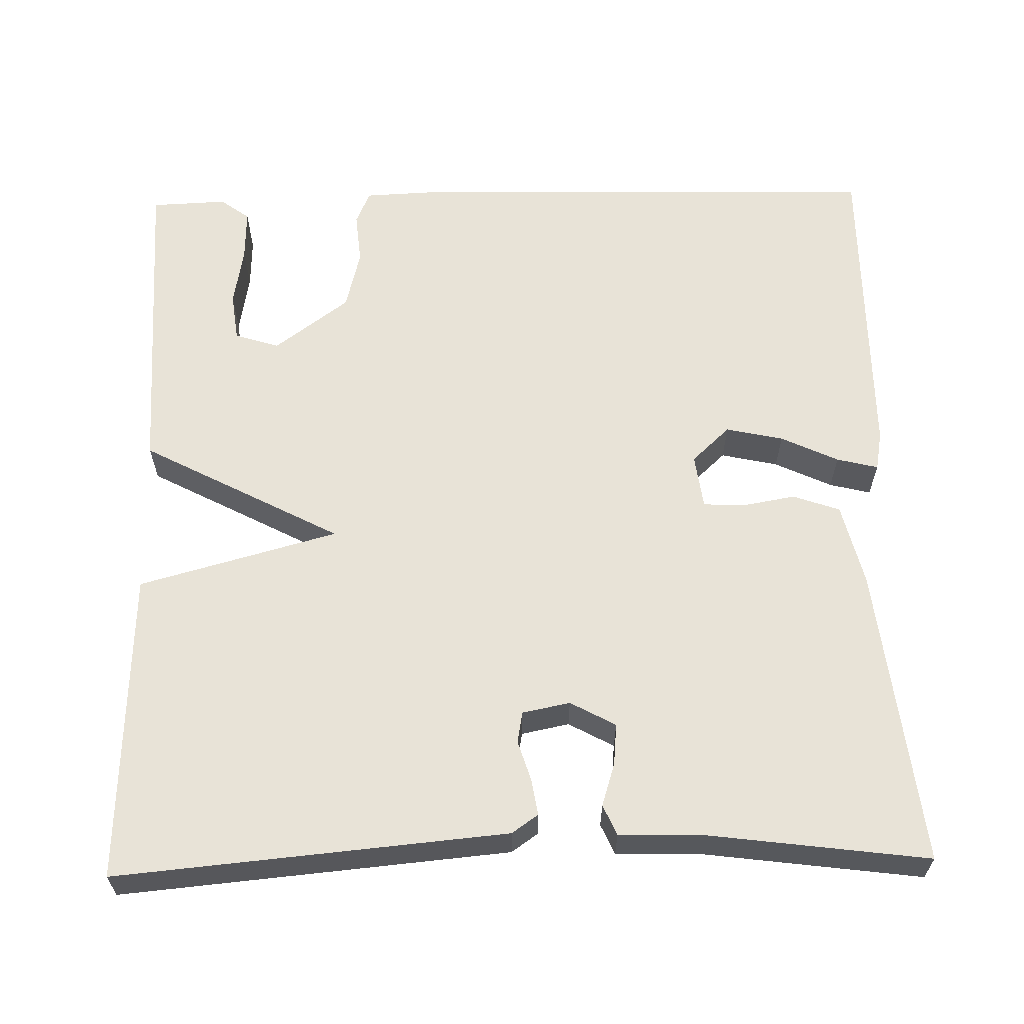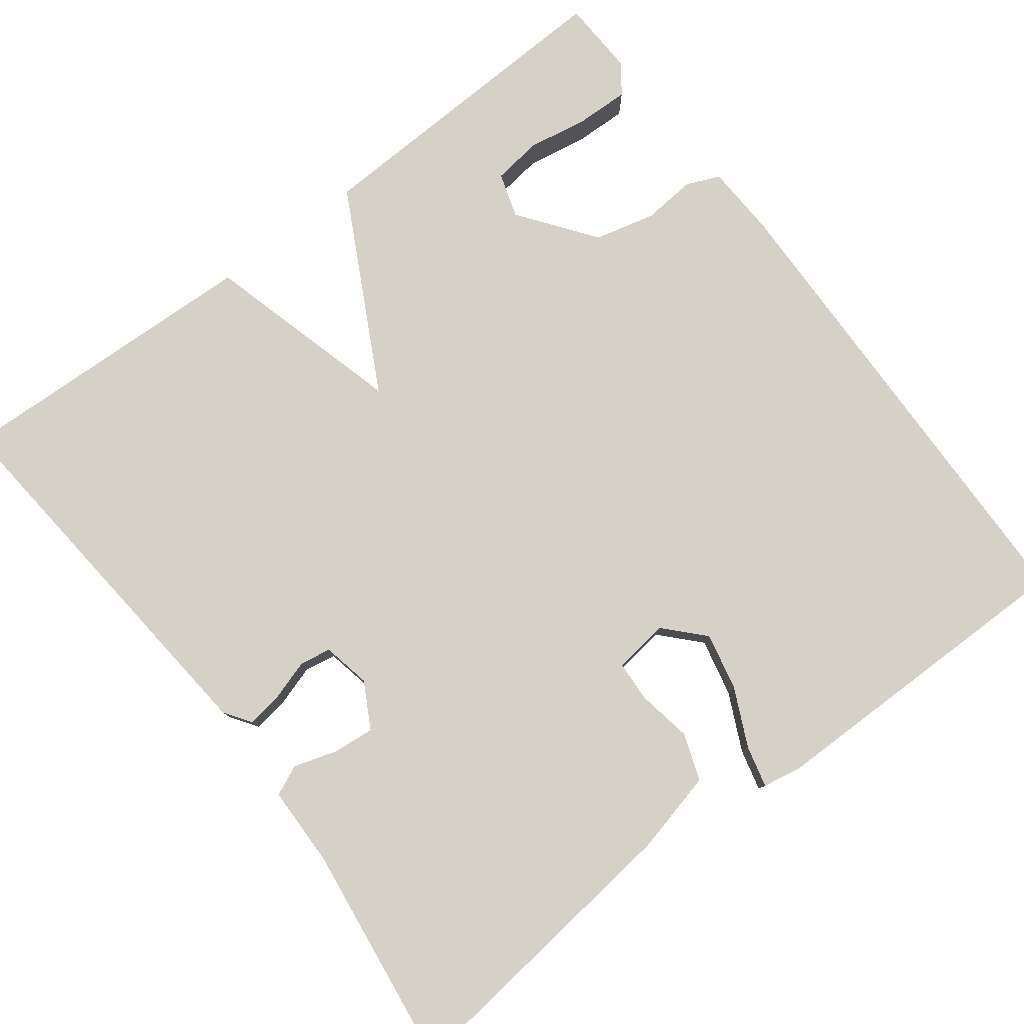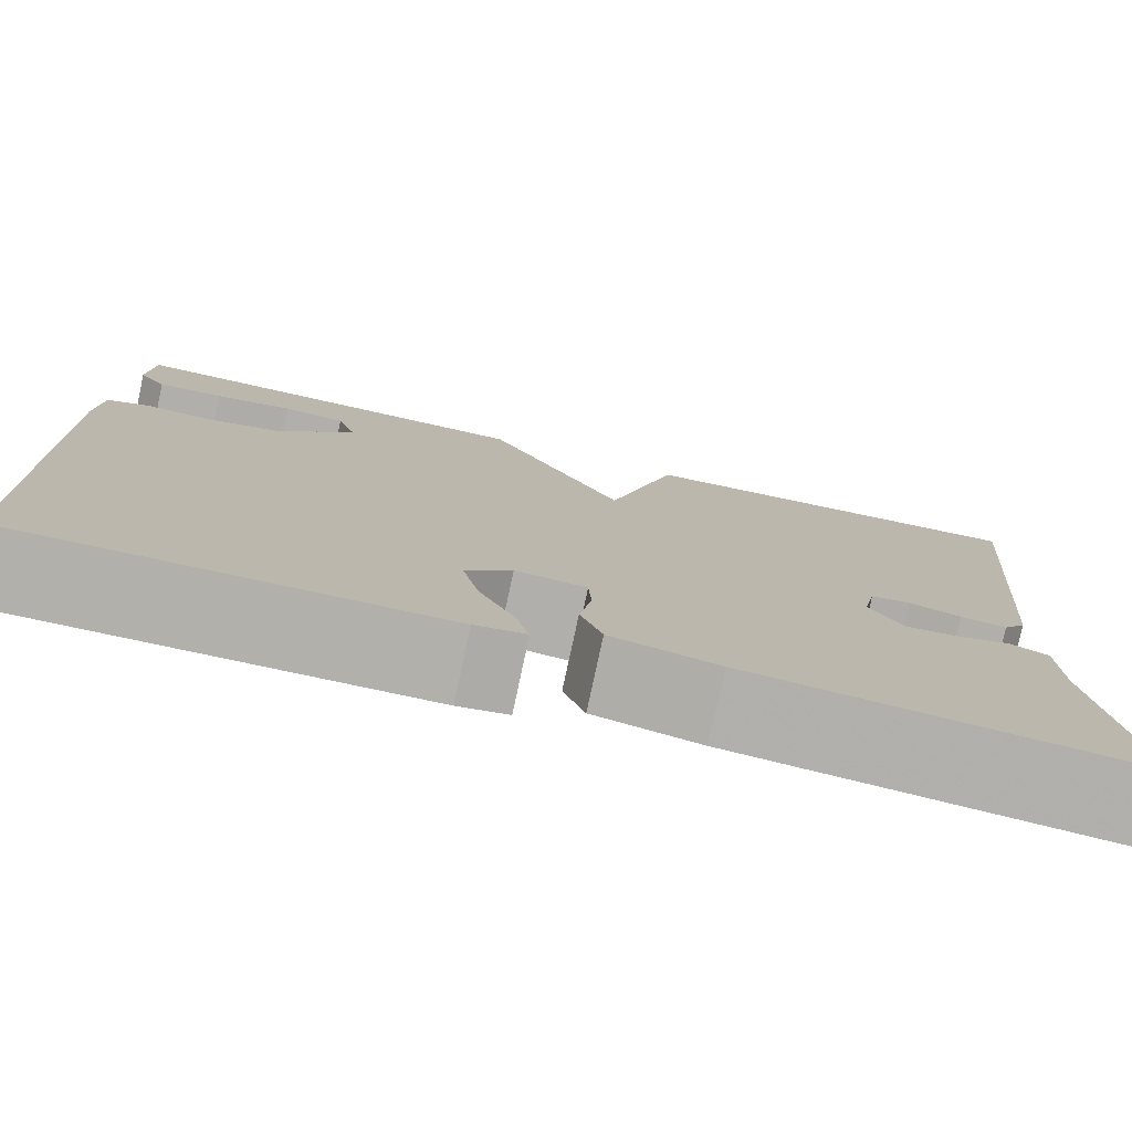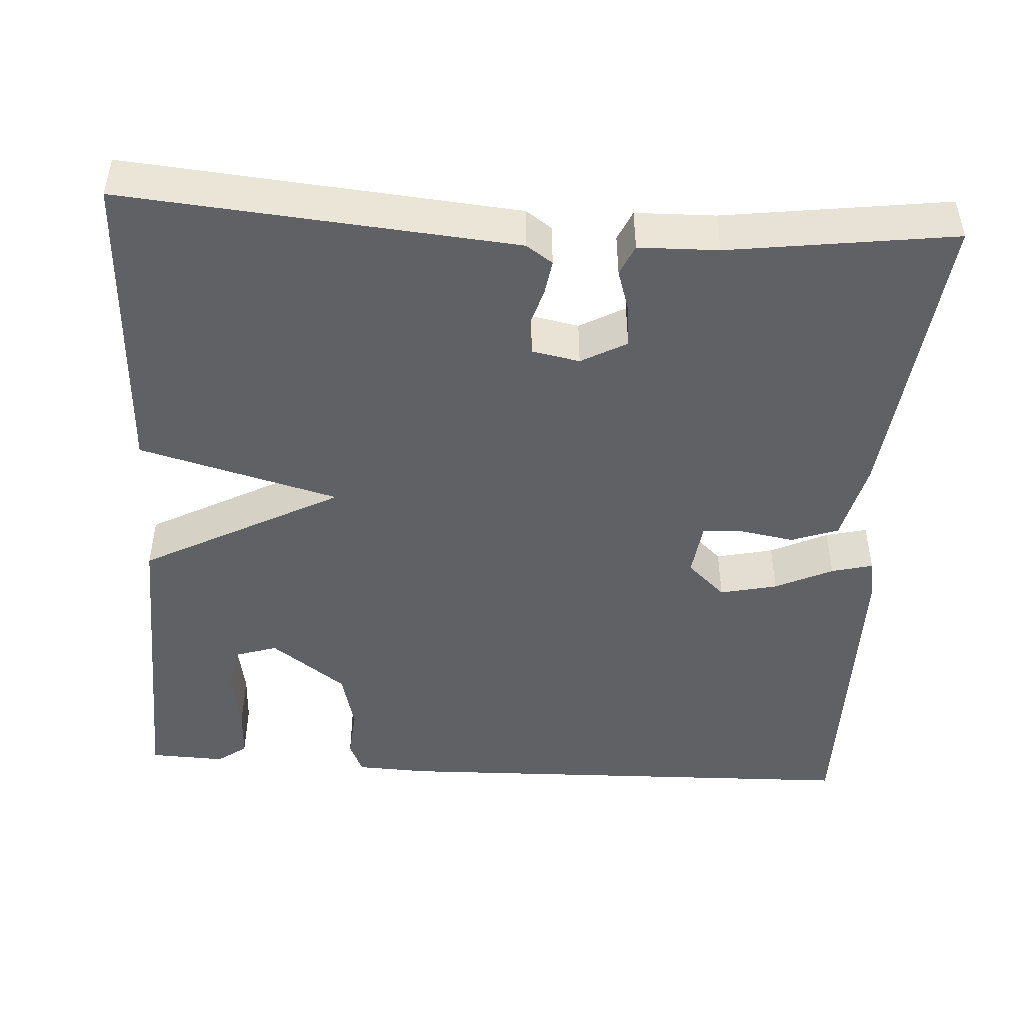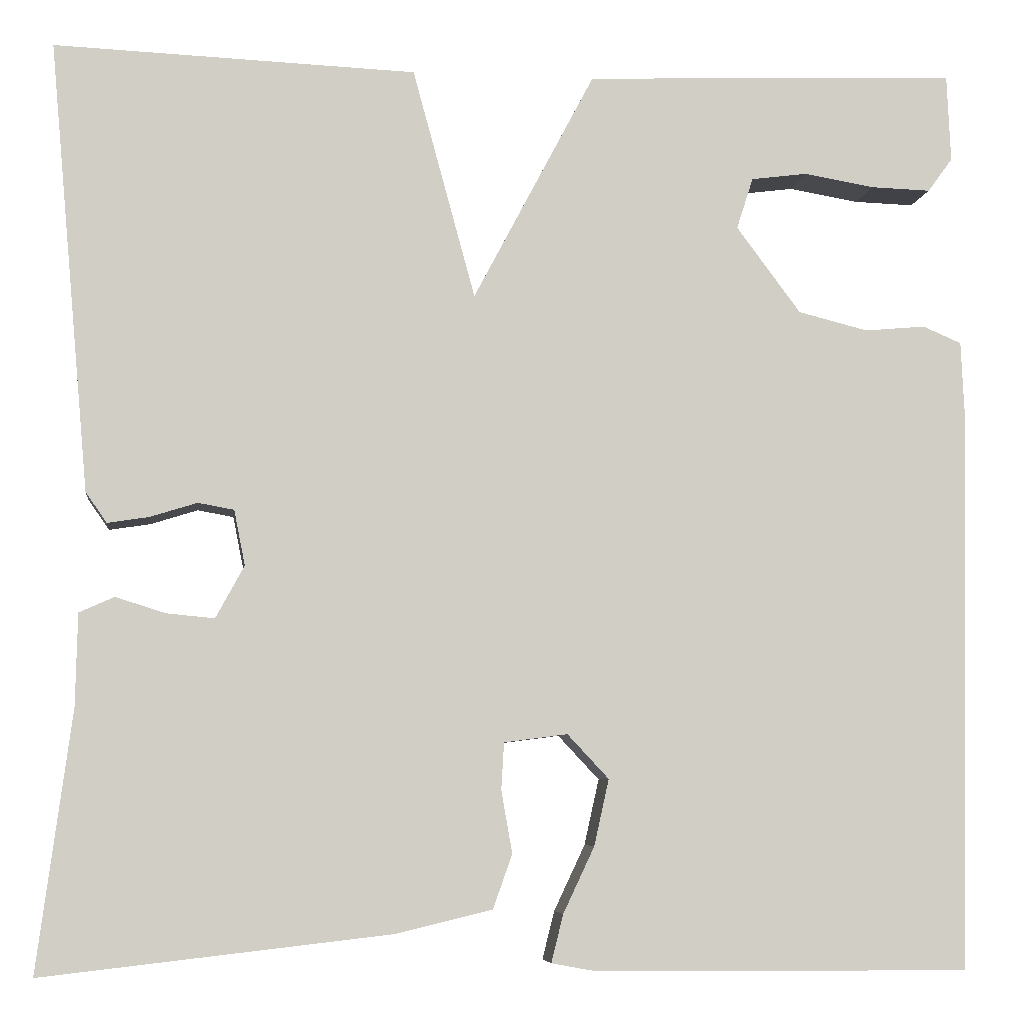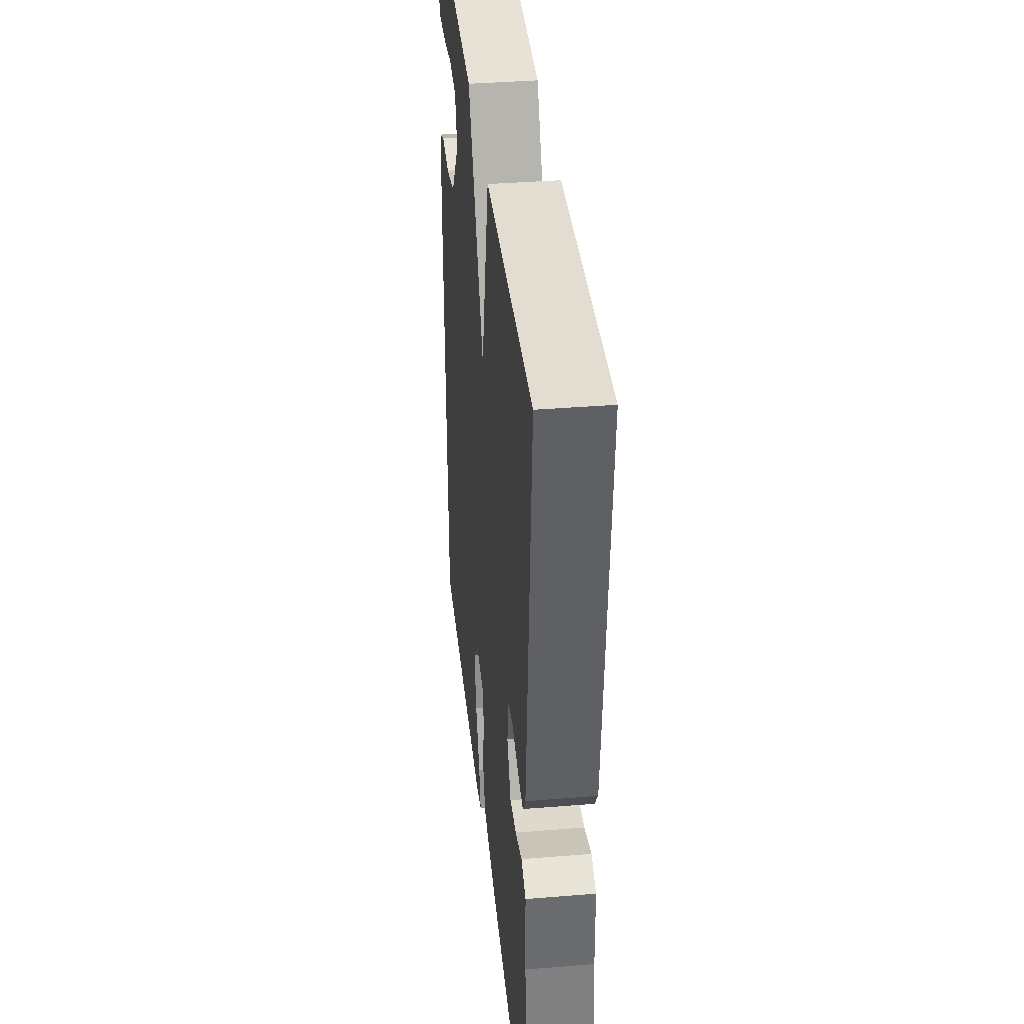
<metadata>
{"format":"obj","ext":"obj","renderer":"f3d","projection":"perspective","resolution":1024,"background":"white","views":[{"elev":61.7,"azim":88.7,"up":"+Y"},{"elev":79.3,"azim":142.7,"up":"+Y"},{"elev":-78.5,"azim":-12.1,"up":"+Z"},{"elev":-46.6,"azim":86.6,"up":"+Y"},{"elev":-6.6,"azim":172.9,"up":"+Z"},{"elev":37.8,"azim":84.1,"up":"+Z"}]}
</metadata>
<code>
v -0.5 0.07 -0.5
v -0.514 0.07 0.102
v -0.51 0.07 0.194
v -0.468 0.07 0.212
v -0.402 0.07 0.206
v -0.326 0.07 0.225
v -0.256 0.07 0.319
v -0.274 0.07 0.375
v -0.335 0.07 0.383
v -0.412 0.07 0.37
v -0.477 0.07 0.368
v -0.504 0.07 0.405
v -0.5 0.07 0.5
v -0.093 0.07 0.484
v 0.039 0.07 0.234
v 0.107 0.07 0.484
v 0.5 0.07 0.5
v 0.456 0.07 0.011
v 0.433 0.07 -0.022
v 0.388 0.07 -0.015
v 0.337 0.07 0.001
v 0.298 0.07 -0.006
v 0.286 0.07 -0.066
v 0.317 0.07 -0.123
v 0.369 0.07 -0.118
v 0.423 0.07 -0.101
v 0.461 0.07 -0.118
v 0.463 0.07 -0.218
v 0.5 0.07 -0.5
v 0.122 0.07 -0.457
v 0.018 0.07 -0.432
v -0.003 0.07 -0.373
v 0.009 0.07 -0.305
v 0.006 0.07 -0.254
v -0.063 0.07 -0.245
v -0.108 0.07 -0.293
v -0.092 0.07 -0.365
v -0.058 0.07 -0.437
v -0.045 0.07 -0.489
v -0.094 0.07 -0.498
v -0.5 0 -0.5
v -0.514 0 0.102
v -0.51 0 0.194
v -0.468 0 0.212
v -0.402 0 0.206
v -0.326 0 0.225
v -0.256 0 0.319
v -0.274 0 0.375
v -0.335 0 0.383
v -0.412 0 0.37
v -0.477 0 0.368
v -0.504 0 0.405
v -0.5 0 0.5
v -0.093 0 0.484
v 0.039 0 0.234
v 0.107 0 0.484
v 0.5 0 0.5
v 0.456 0 0.011
v 0.433 0 -0.022
v 0.388 0 -0.015
v 0.337 0 0.001
v 0.298 0 -0.006
v 0.286 0 -0.066
v 0.317 0 -0.123
v 0.369 0 -0.118
v 0.423 0 -0.101
v 0.461 0 -0.118
v 0.463 0 -0.218
v 0.5 0 -0.5
v 0.122 0 -0.457
v 0.018 0 -0.432
v -0.003 0 -0.373
v 0.009 0 -0.305
v 0.006 0 -0.254
v -0.063 0 -0.245
v -0.108 0 -0.293
v -0.092 0 -0.365
v -0.058 0 -0.437
v -0.045 0 -0.489
v -0.094 0 -0.498
f 3 4 5
f 2 3 5
f 1 2 5
f 40 1 5
f 39 40 5
f 38 39 5
f 37 38 5
f 36 37 5 6
f 35 36 6 7
f 34 35 7 8
f 31 32 33
f 30 31 33
f 29 30 33
f 28 29 33
f 28 33 34
f 27 28 34
f 26 27 34
f 25 26 34
f 24 25 34
f 23 24 34 8
f 19 20 21
f 18 19 21
f 17 18 21
f 16 17 21
f 15 16 21
f 15 21 22
f 13 14 15
f 11 12 13
f 10 11 13
f 9 10 13
f 8 9 13
f 8 13 15
f 8 15 22 23
f 45 44 43
f 45 43 42
f 45 42 41
f 45 41 80
f 45 80 79
f 45 79 78
f 45 78 77
f 46 45 77 76
f 47 46 76 75
f 48 47 75 74
f 73 72 71
f 73 71 70
f 73 70 69
f 73 69 68
f 74 73 68
f 74 68 67
f 74 67 66
f 74 66 65
f 74 65 64
f 48 74 64 63
f 61 60 59
f 61 59 58
f 61 58 57
f 61 57 56
f 61 56 55
f 62 61 55
f 55 54 53
f 53 52 51
f 53 51 50
f 53 50 49
f 53 49 48
f 55 53 48
f 63 62 55 48
f 1 41 42 2
f 2 42 43 3
f 3 43 44 4
f 4 44 45 5
f 5 45 46 6
f 6 46 47 7
f 7 47 48 8
f 8 48 49 9
f 9 49 50 10
f 10 50 51 11
f 11 51 52 12
f 12 52 53 13
f 13 53 54 14
f 14 54 55 15
f 15 55 56 16
f 16 56 57 17
f 17 57 58 18
f 18 58 59 19
f 19 59 60 20
f 20 60 61 21
f 21 61 62 22
f 22 62 63 23
f 23 63 64 24
f 24 64 65 25
f 25 65 66 26
f 26 66 67 27
f 27 67 68 28
f 28 68 69 29
f 29 69 70 30
f 30 70 71 31
f 31 71 72 32
f 32 72 73 33
f 33 73 74 34
f 34 74 75 35
f 35 75 76 36
f 36 76 77 37
f 37 77 78 38
f 38 78 79 39
f 39 79 80 40
f 40 80 41 1

</code>
